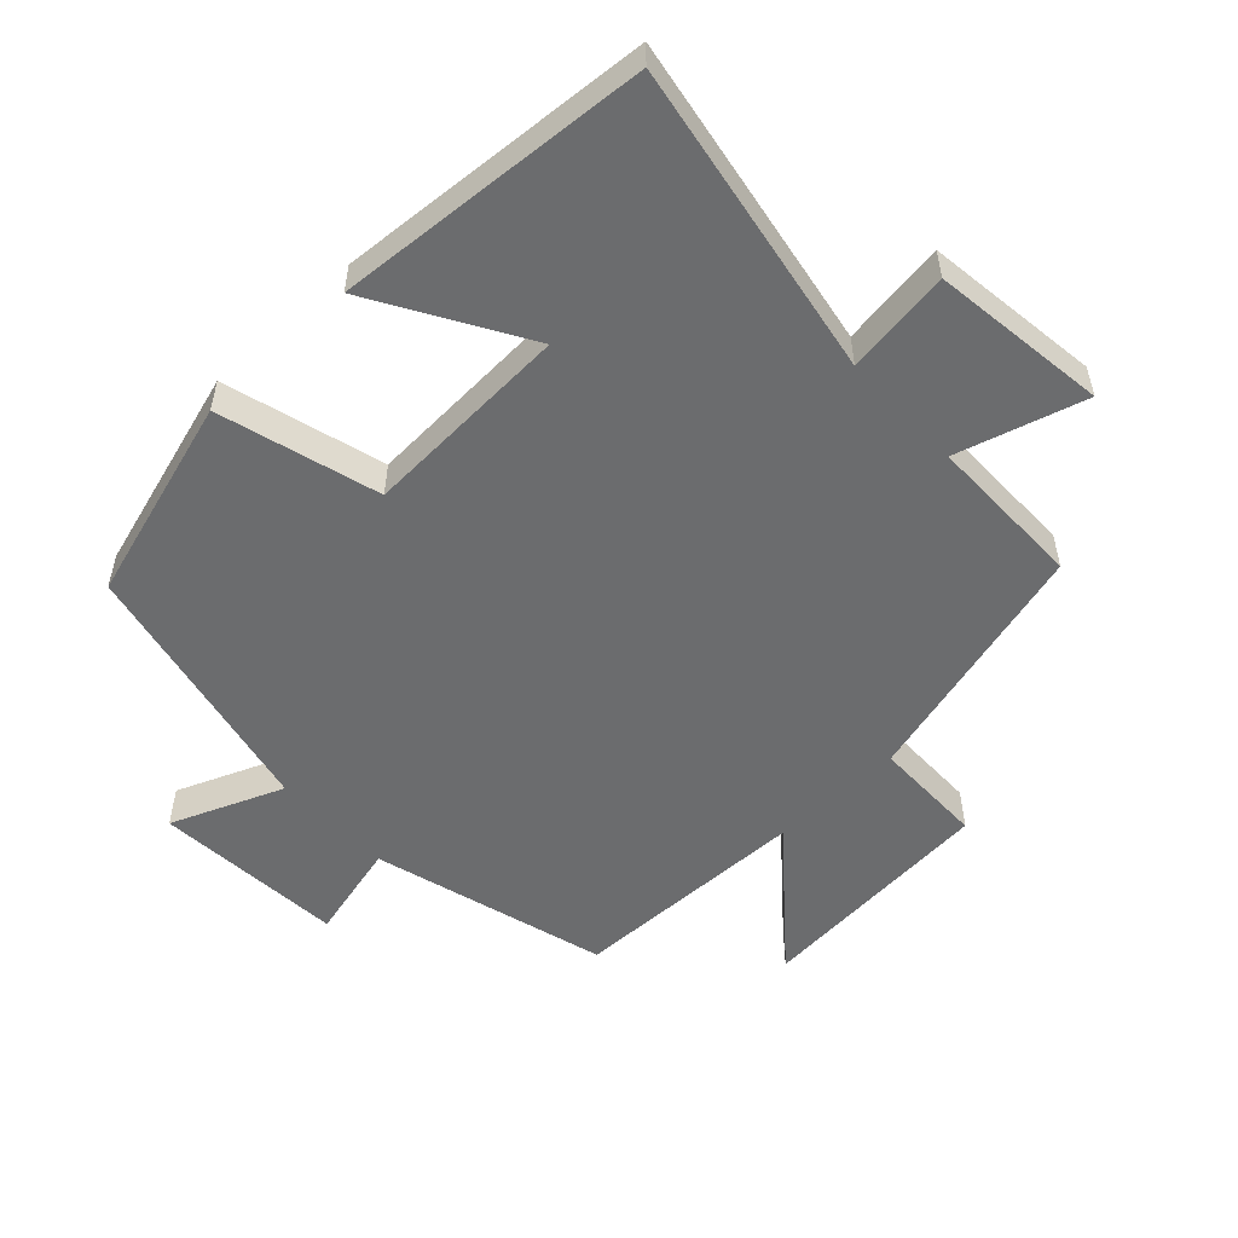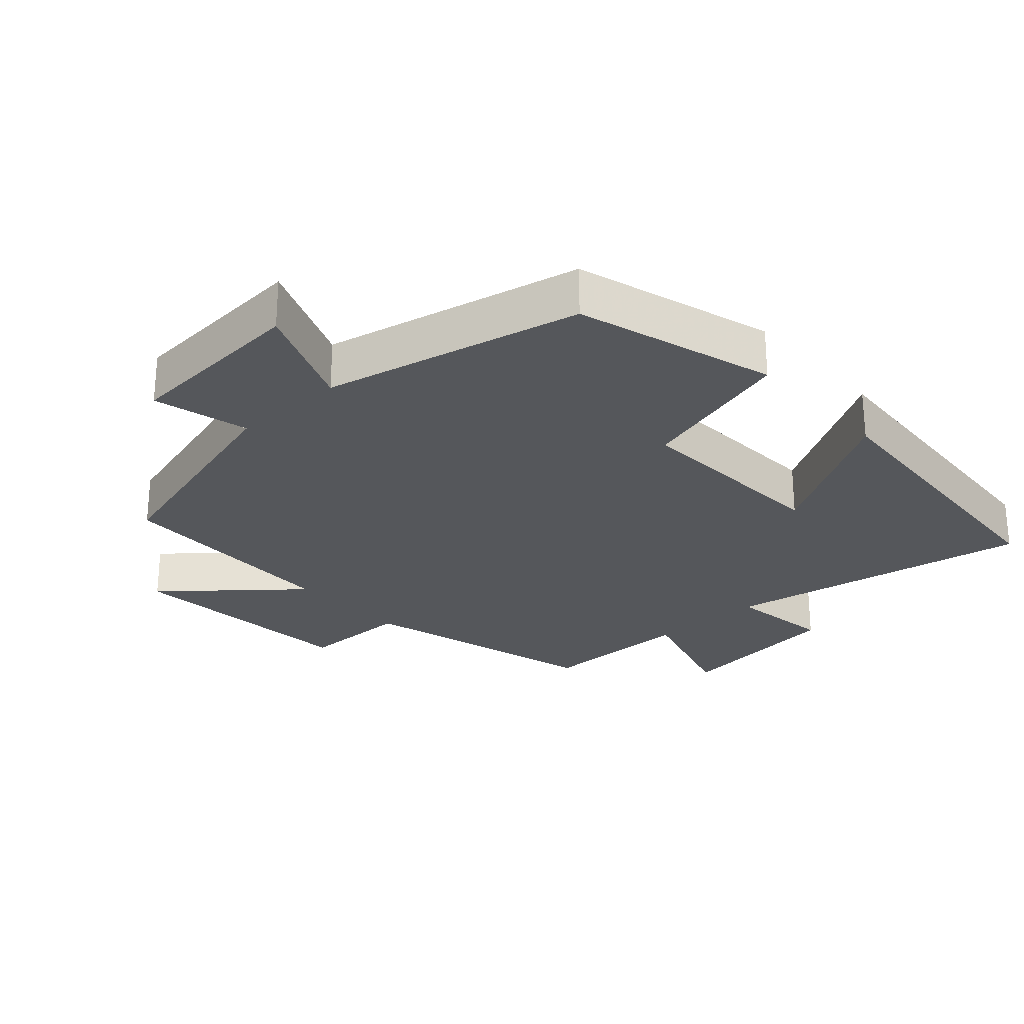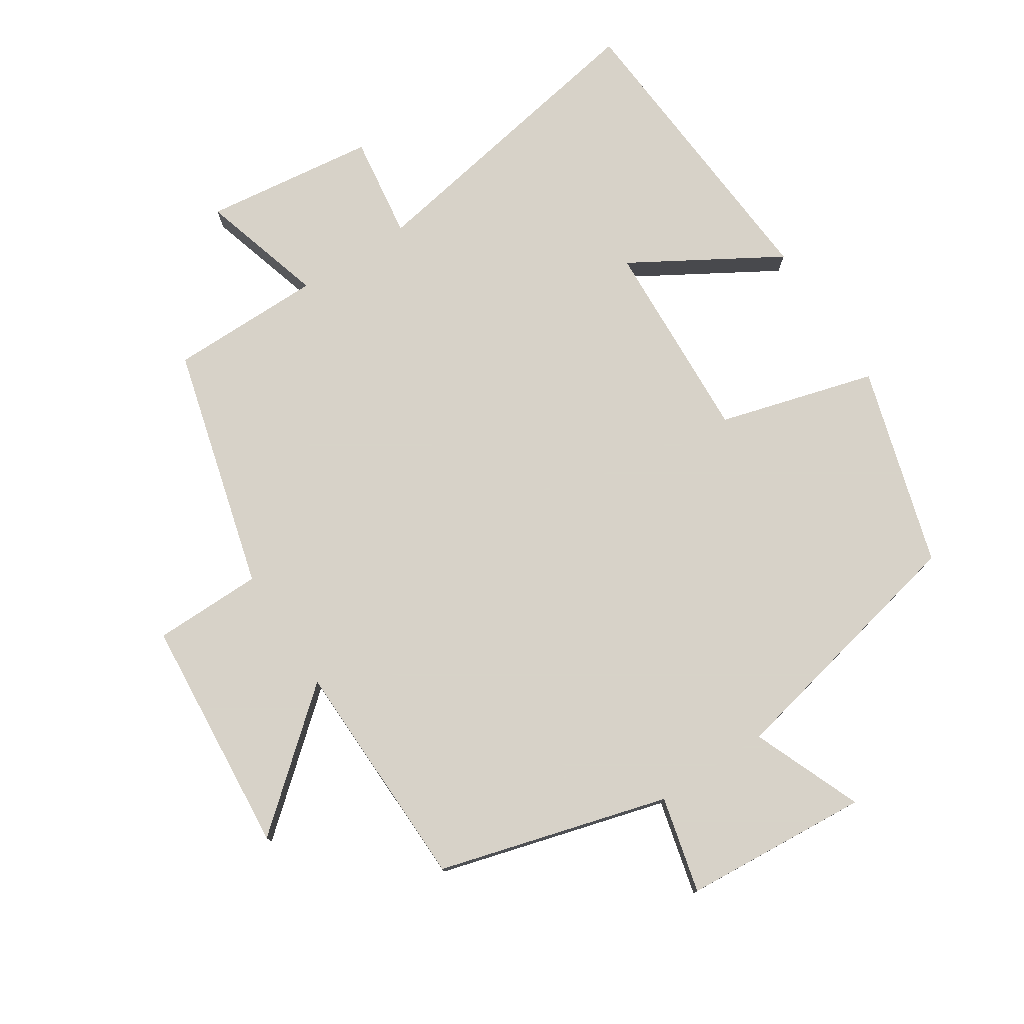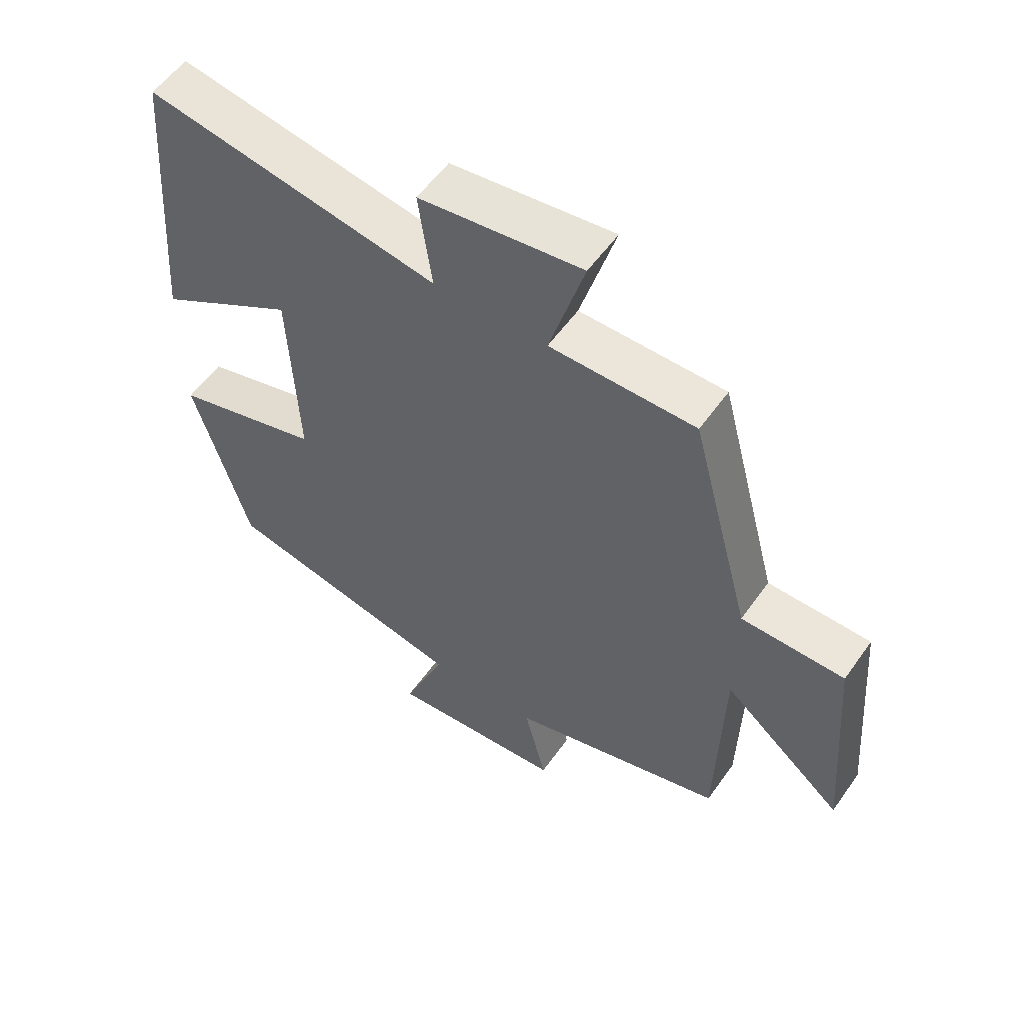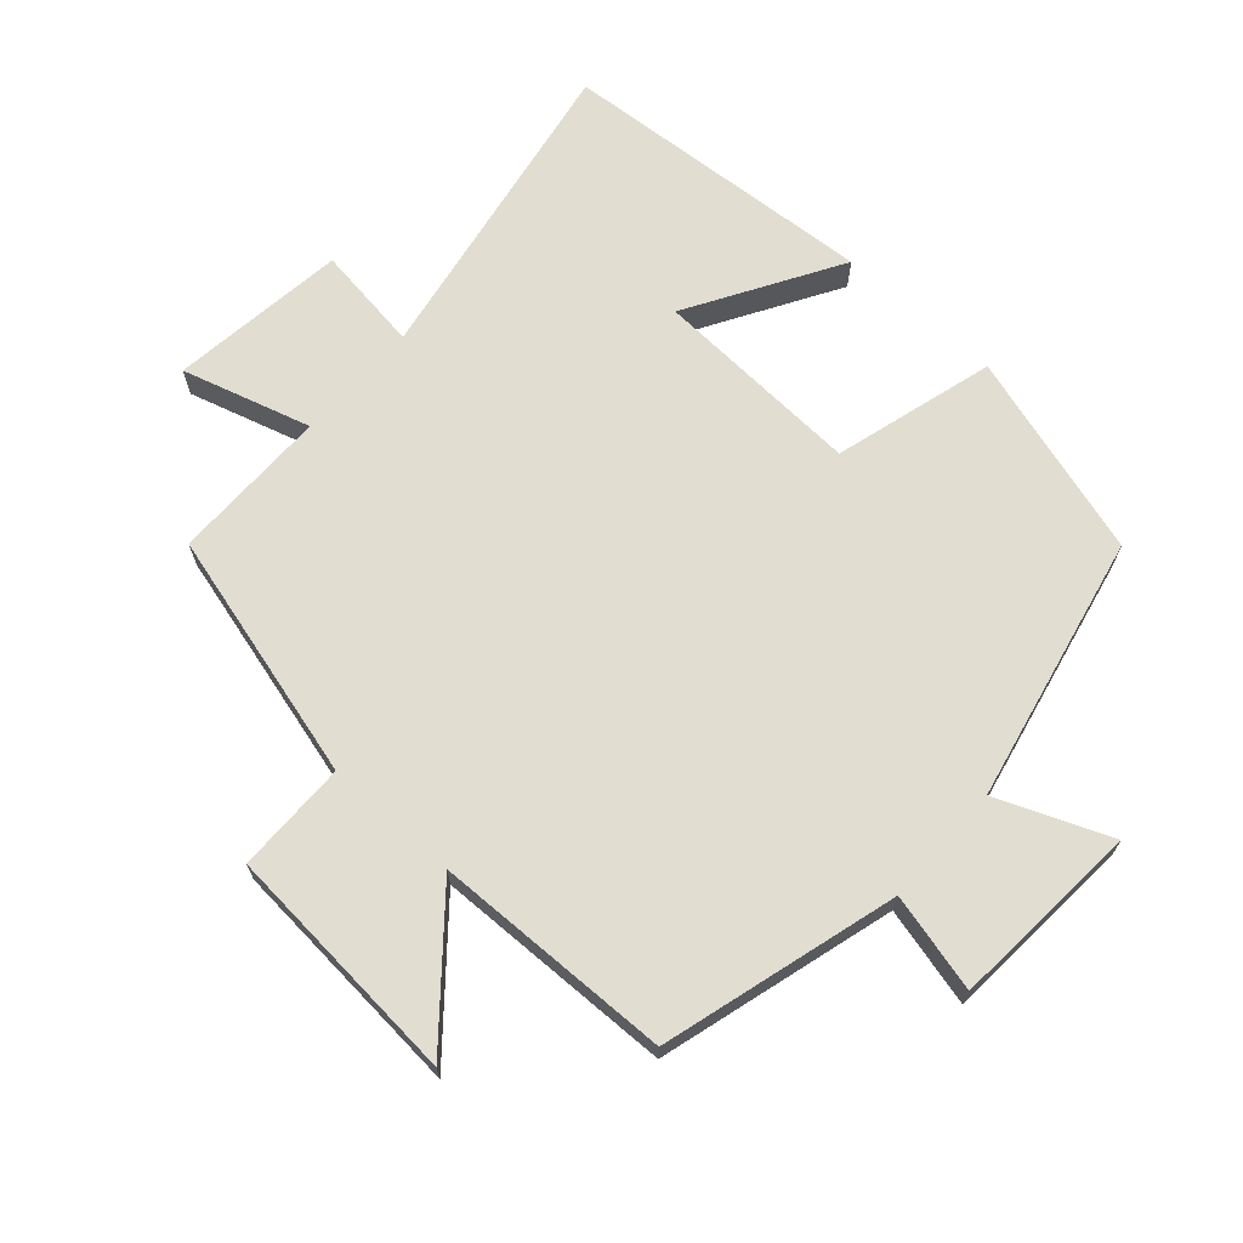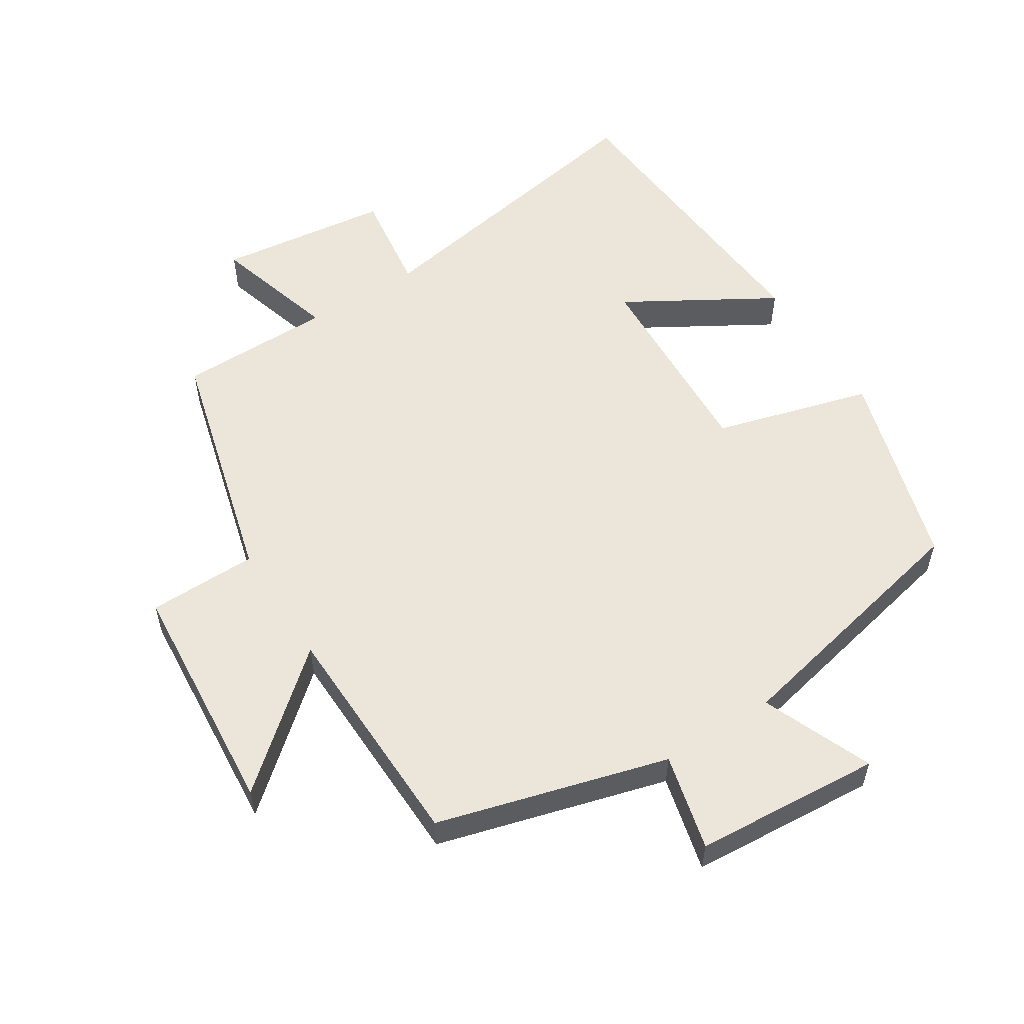
<metadata>
{"format":"obj","ext":"obj","renderer":"f3d","projection":"perspective","resolution":1024,"background":"white","views":[{"elev":-53.6,"azim":-46.7,"up":"+Y"},{"elev":-26.4,"azim":-137.7,"up":"+Y"},{"elev":77.3,"azim":147.1,"up":"+Y"},{"elev":55.9,"azim":34.8,"up":"+Z"},{"elev":68.4,"azim":131.9,"up":"+Y"},{"elev":55.8,"azim":147.6,"up":"+Y"}]}
</metadata>
<code>
v 0.404 0.07 0.499
v 0.5 0.07 0.136
v 0.663 0.07 0.134
v 0.691 0.07 -0.22
v 0.5 0.07 -0.058
v 0.491 0.07 -0.405
v 0.149 0.07 -0.5
v 0.184 0.07 -0.643
v -0.094 0.07 -0.663
v -0.027 0.07 -0.5
v -0.413 0.07 -0.415
v -0.5 0.07 -0.118
v -0.267 0.07 -0.053
v -0.281 0.07 0.251
v -0.5 0.07 0.122
v -0.465 0.07 0.582
v -0.005 0.07 0.5
v -0.026 0.07 0.654
v 0.23 0.07 0.686
v 0.175 0.07 0.5
v 0.404 0 0.499
v 0.5 0 0.136
v 0.663 0 0.134
v 0.691 0 -0.22
v 0.5 0 -0.058
v 0.491 0 -0.405
v 0.149 0 -0.5
v 0.184 0 -0.643
v -0.094 0 -0.663
v -0.027 0 -0.5
v -0.413 0 -0.415
v -0.5 0 -0.118
v -0.267 0 -0.053
v -0.281 0 0.251
v -0.5 0 0.122
v -0.465 0 0.582
v -0.005 0 0.5
v -0.026 0 0.654
v 0.23 0 0.686
v 0.175 0 0.5
f 17 18 19 20
f 17 20 1 2
f 14 15 16 17
f 13 14 17 2
f 13 2 3
f 12 13 3
f 11 12 3
f 10 11 3
f 7 8 9 10
f 5 6 7 10
f 5 10 3
f 3 4 5
f 40 39 38 37
f 22 21 40 37
f 37 36 35 34
f 22 37 34 33
f 23 22 33
f 23 33 32
f 23 32 31
f 23 31 30
f 30 29 28 27
f 30 27 26 25
f 23 30 25
f 25 24 23
f 1 21 22 2
f 2 22 23 3
f 3 23 24 4
f 4 24 25 5
f 5 25 26 6
f 6 26 27 7
f 7 27 28 8
f 8 28 29 9
f 9 29 30 10
f 10 30 31 11
f 11 31 32 12
f 12 32 33 13
f 13 33 34 14
f 14 34 35 15
f 15 35 36 16
f 16 36 37 17
f 17 37 38 18
f 18 38 39 19
f 19 39 40 20
f 20 40 21 1

</code>
